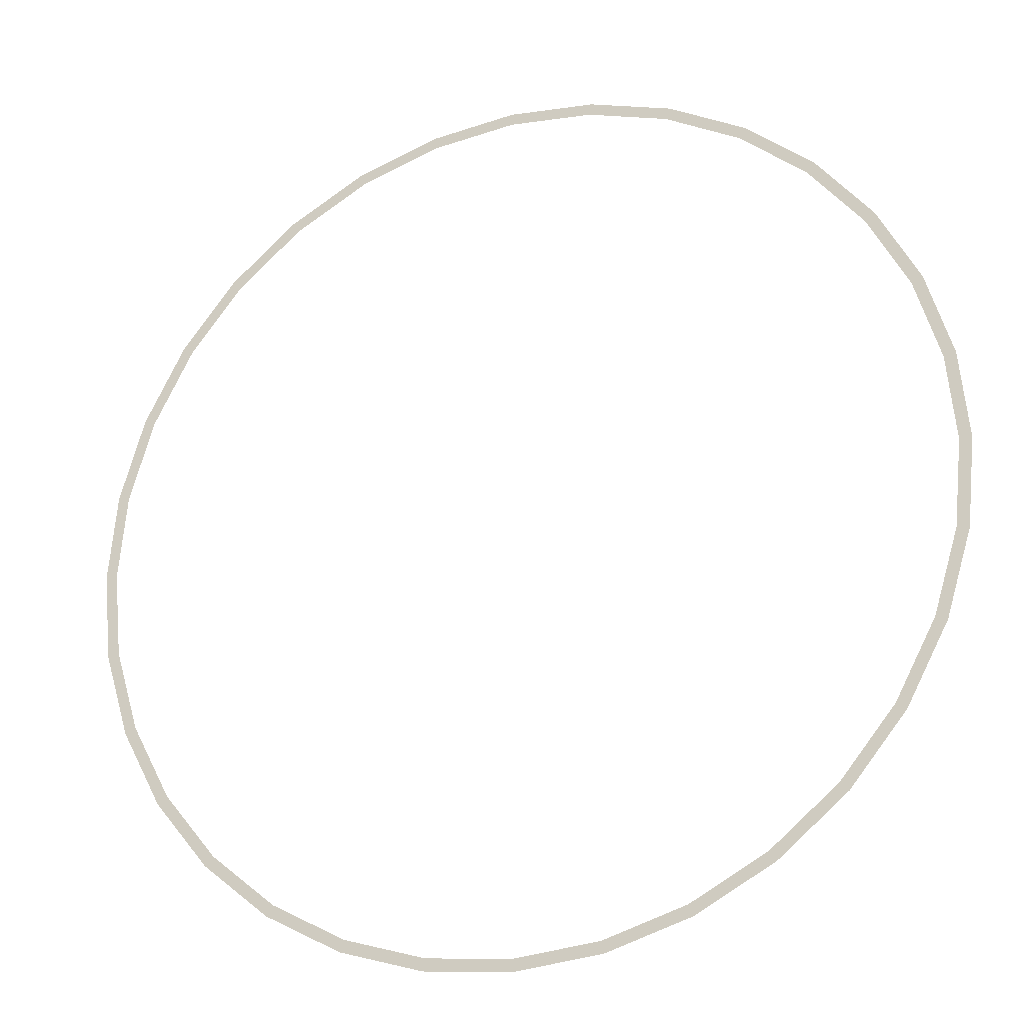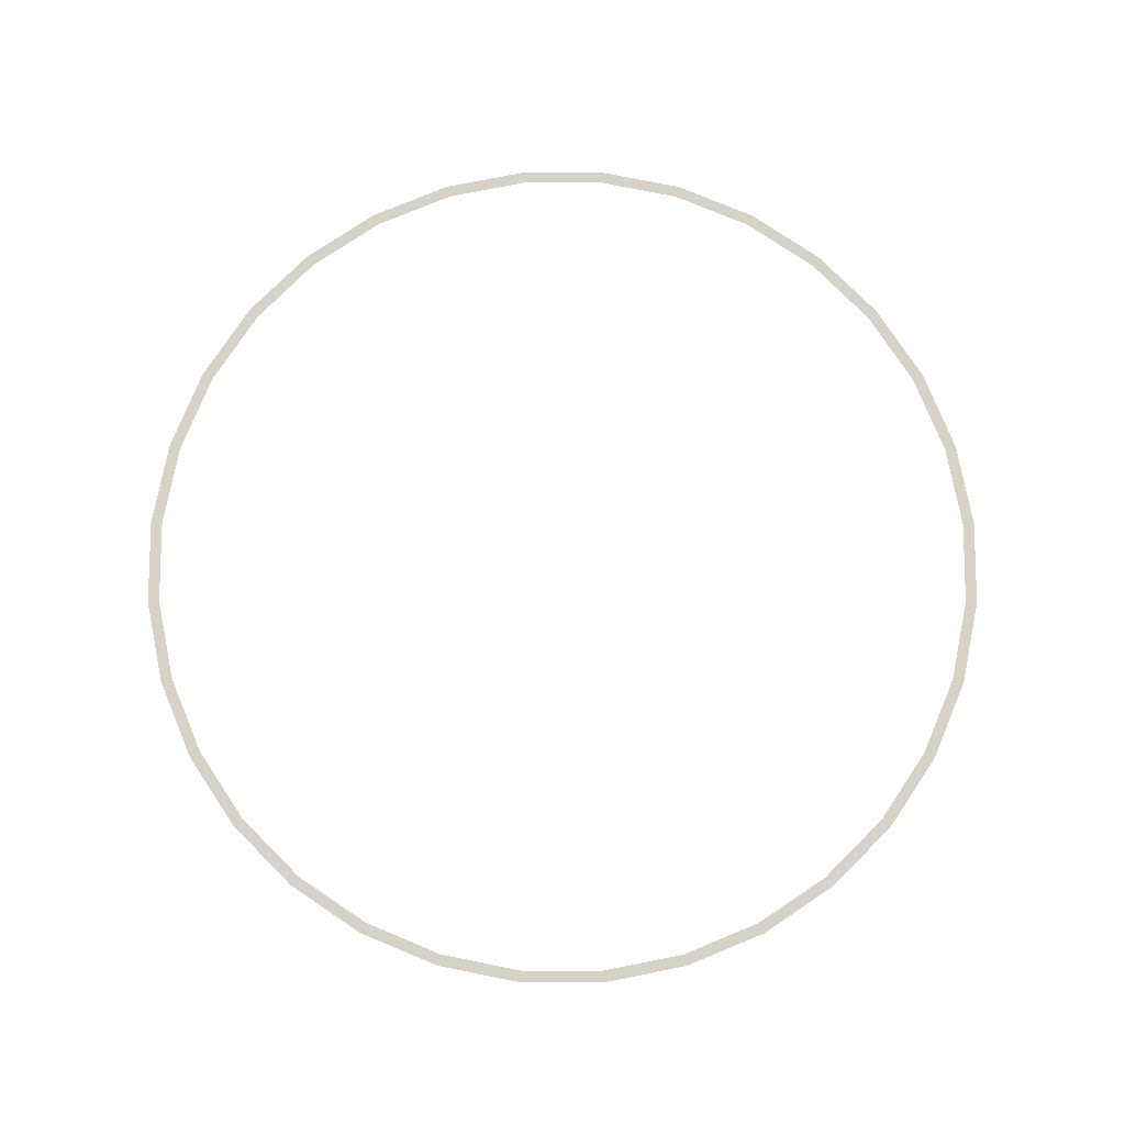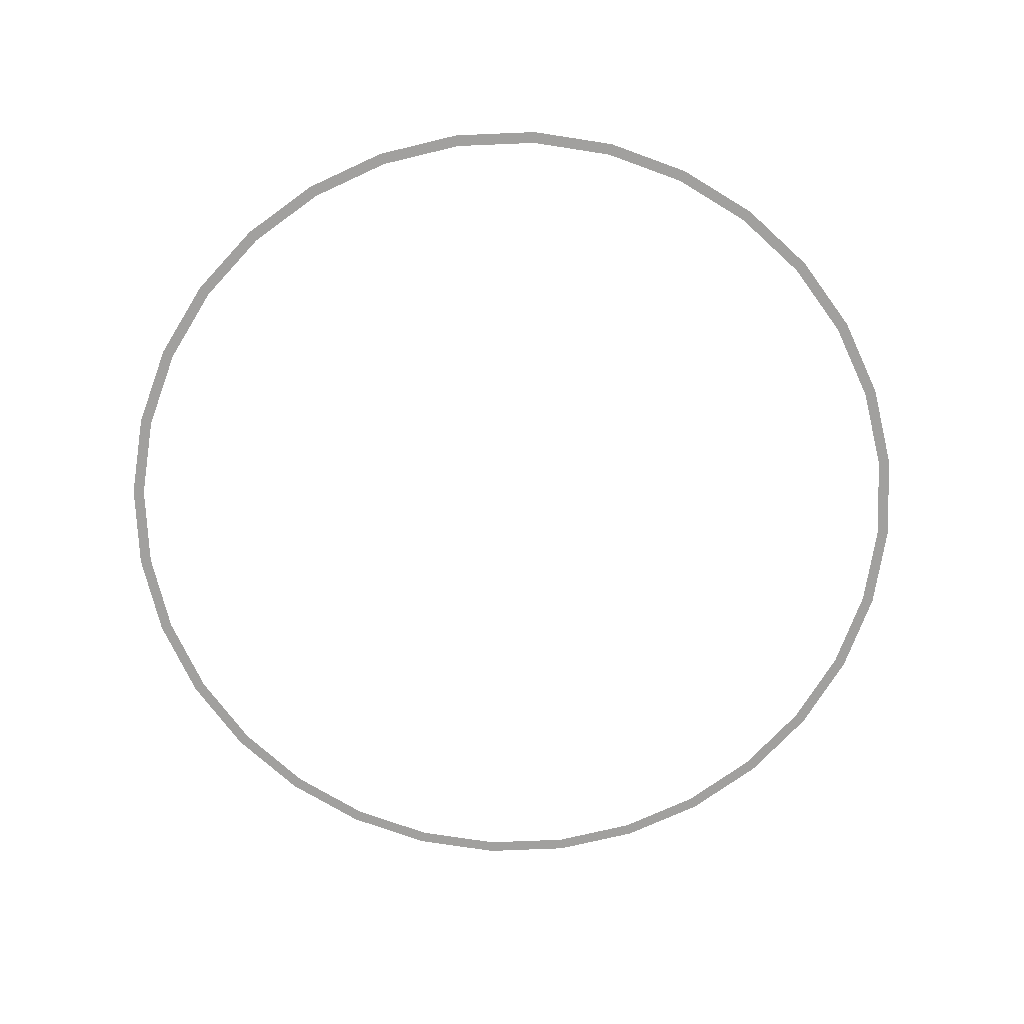
<metadata>
{"format":"obj","ext":"obj","renderer":"f3d","projection":"perspective","resolution":1024,"background":"white","views":[{"elev":-23.7,"azim":-157.8,"up":"+Z"},{"elev":78.3,"azim":-174.3,"up":"+Y"},{"elev":-71.8,"azim":98.0,"up":"+Y"}]}
</metadata>
<code>
g AttackRipple
v 0.06765 0 0.01346
v 0.06951 0 0.01383
v 0.06548 0 0.02712
v 0.06372 0 0.02639
v 0.06897 0 4.78e-09
v 0.05893 0 0.03938
v 0.07087 0 -2.393e-11
v 0.05735 0 0.03832
v 0.06765 0 -0.01346
v 0.05012 0 0.05012
v 0.06951 0 -0.01383
v 0.04877 0 0.04877
v 0.06372 0 -0.02639
v 0.03938 0 0.05893
v 0.06548 0 -0.02712
v 0.03832 0 0.05735
v 0.05735 0 -0.03832
v 0.02712 0 0.06548
v 0.05893 0 -0.03938
v 0.02639 0 0.06372
v 0.04877 0 -0.04877
v 0.01383 0 0.06951
v 0.05012 0 -0.05012
v 0.01346 0 0.06765
v 0.03832 0 -0.05735
v 8.449e-09 0 0.07087
v 0.03938 0 -0.05893
v -1.769e-08 0 0.06897
v 0.02639 0 -0.06372
v -0.01383 0 0.06951
v 0.02712 0 -0.06548
v -0.01346 0 0.06765
v 0.01346 0 -0.06765
v -0.02712 0 0.06548
v 0.01383 0 -0.06951
v -0.02639 0 0.06372
v -3.414e-08 0 -0.06897
v -0.03938 0 0.05893
v -3.485e-08 0 -0.07087
v -0.03832 0 0.05735
v -0.01346 0 -0.06765
v -0.05012 0 0.05012
v -0.01383 0 -0.06951
v -0.04877 0 0.04877
v -0.02639 0 -0.06372
v -0.05893 0 0.03938
v -0.02712 0 -0.06548
v -0.05735 0 0.03832
v -0.03832 0 -0.05735
v -0.06548 0 0.02712
v -0.03938 0 -0.05893
v -0.06372 0 0.02639
v -0.04877 0 -0.04877
v -0.06951 0 0.01383
v -0.05012 0 -0.05012
v -0.06765 0 0.01346
v -0.05735 0 -0.03832
v -0.07087 0 2.321e-08
v -0.05893 0 -0.03938
v -0.06897 0 1.437e-08
v -0.06372 0 -0.02639
v -0.06951 0 -0.01383
v -0.06548 0 -0.02712
v -0.06765 0 -0.01346
g AttackRipple_0
f 3 2 1
f 4 3 1
f 1 2 5
f 6 3 4
f 2 7 5
f 8 6 4
f 5 7 9
f 10 6 8
f 7 11 9
f 12 10 8
f 9 11 13
f 14 10 12
f 11 15 13
f 16 14 12
f 13 15 17
f 18 14 16
f 15 19 17
f 20 18 16
f 17 19 21
f 22 18 20
f 19 23 21
f 24 22 20
f 21 23 25
f 26 22 24
f 23 27 25
f 28 26 24
f 25 27 29
f 30 26 28
f 27 31 29
f 32 30 28
f 29 31 33
f 34 30 32
f 31 35 33
f 36 34 32
f 33 35 37
f 38 34 36
f 35 39 37
f 40 38 36
f 37 39 41
f 42 38 40
f 39 43 41
f 44 42 40
f 41 43 45
f 46 42 44
f 43 47 45
f 48 46 44
f 45 47 49
f 50 46 48
f 47 51 49
f 52 50 48
f 49 51 53
f 54 50 52
f 51 55 53
f 56 54 52
f 53 55 57
f 58 54 56
f 55 59 57
f 60 58 56
f 57 59 61
f 62 58 60
f 59 63 61
f 64 62 60
f 61 63 64
f 63 62 64

</code>
